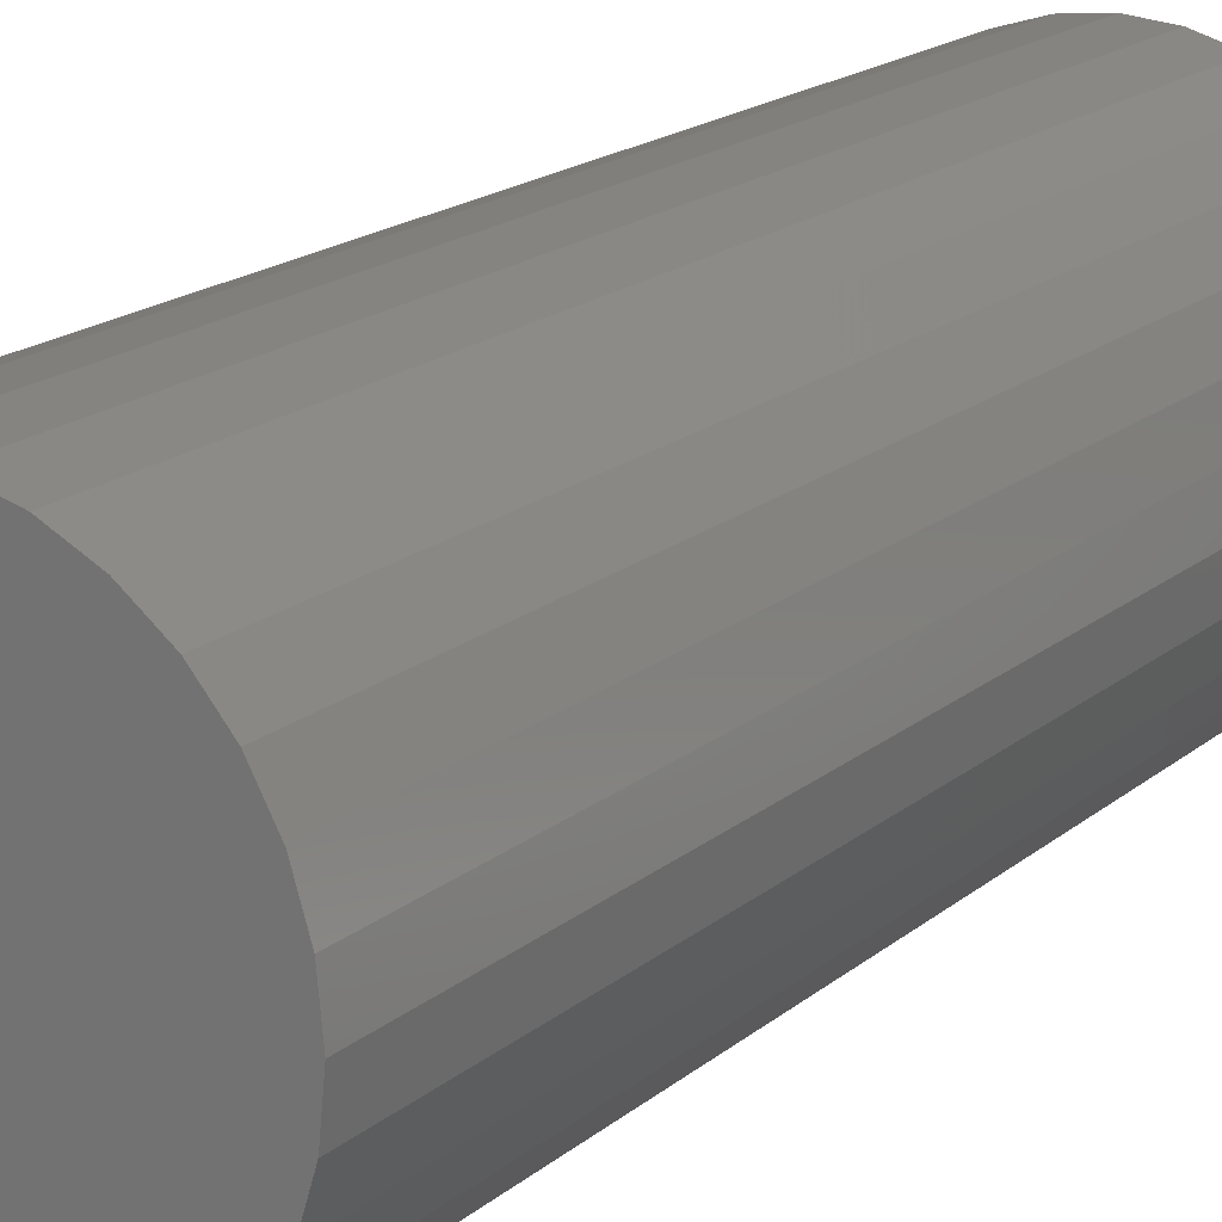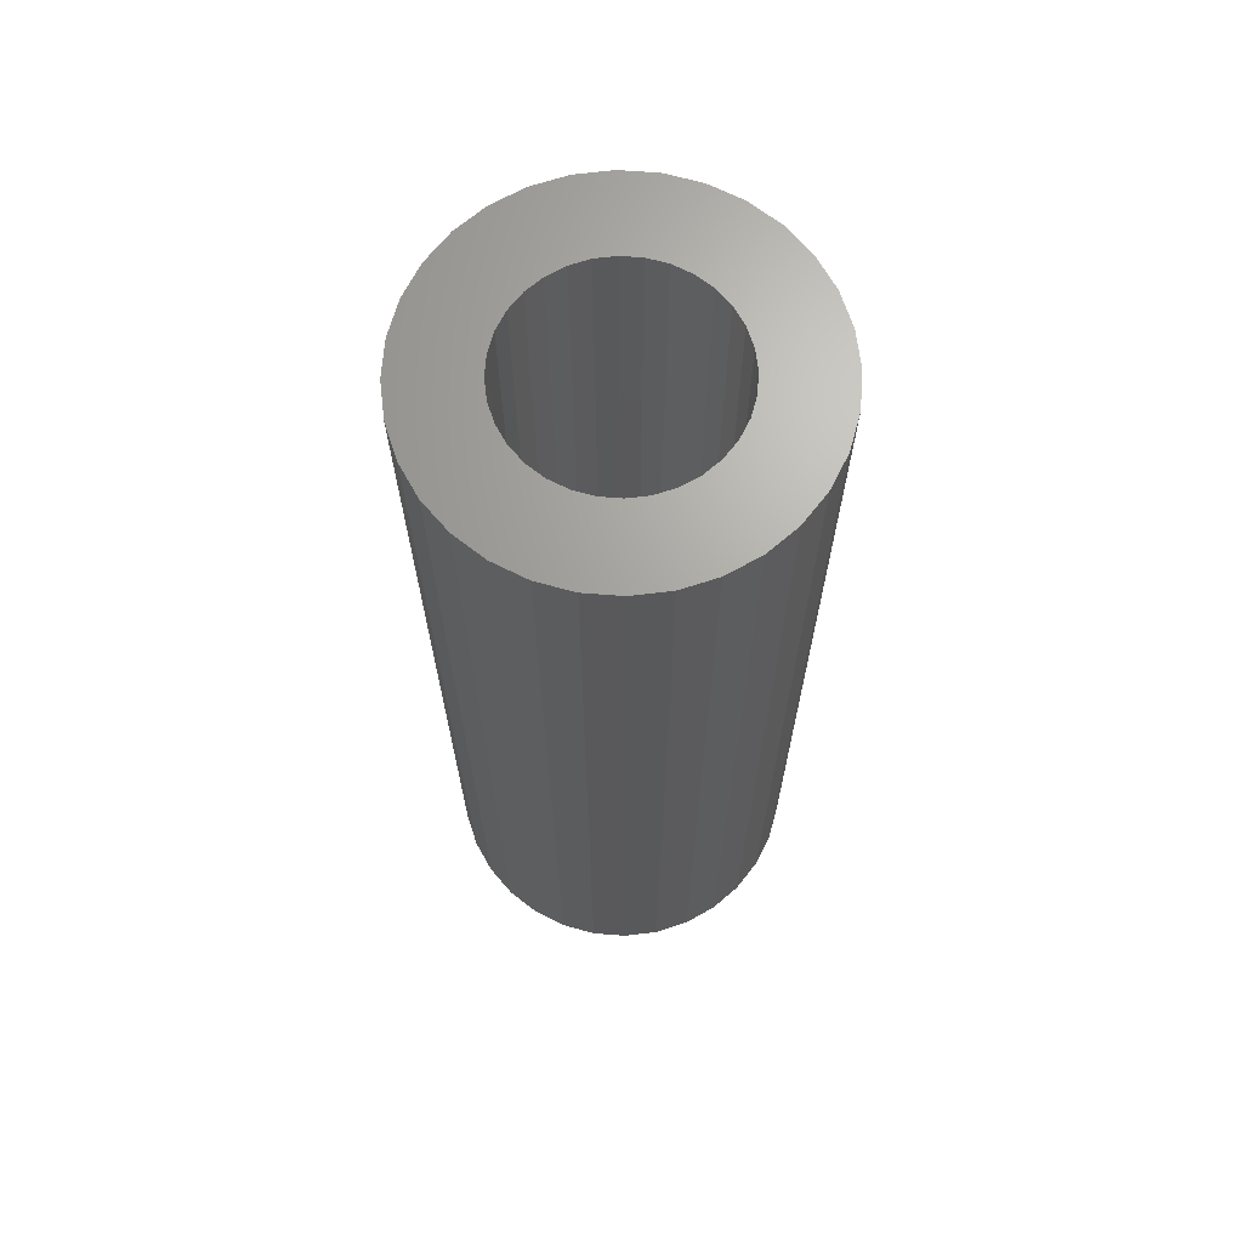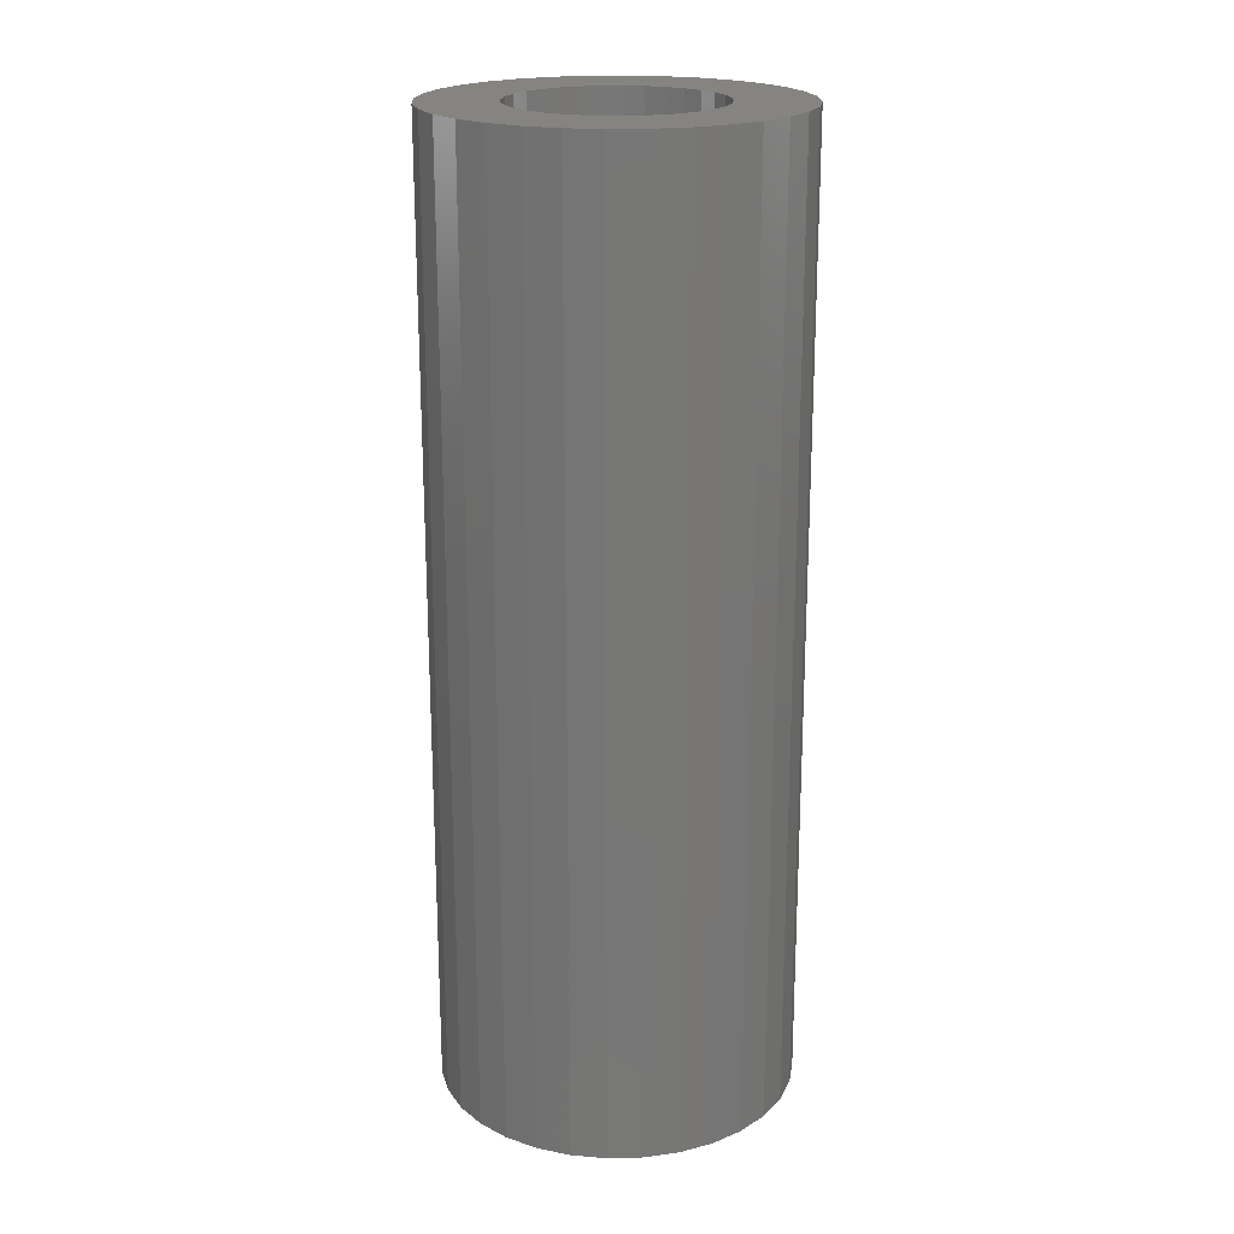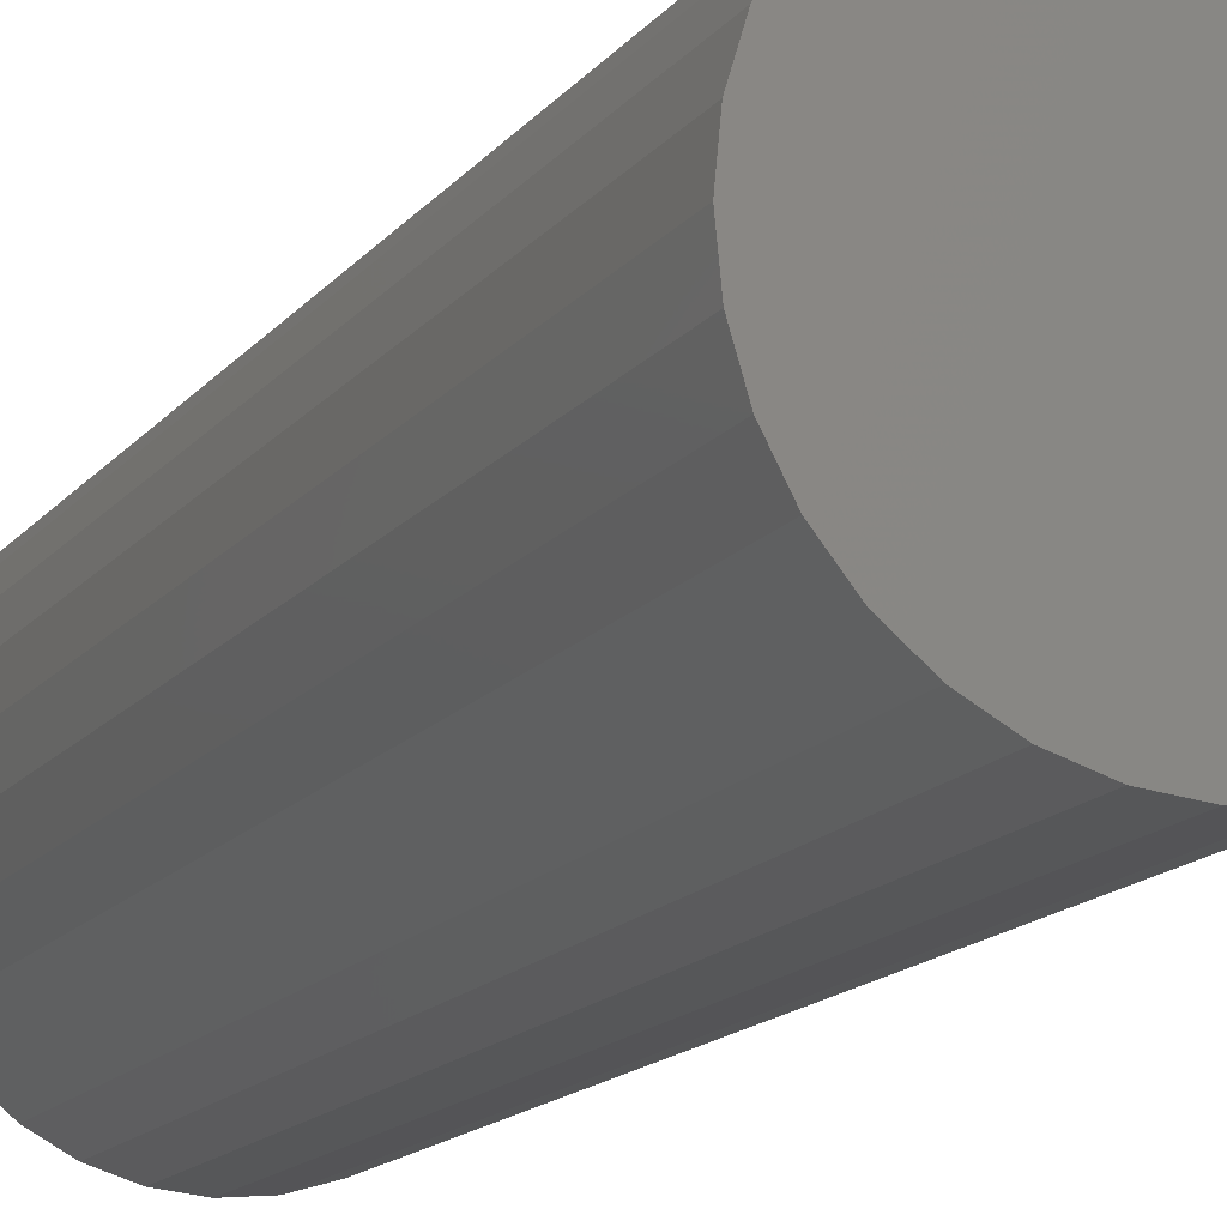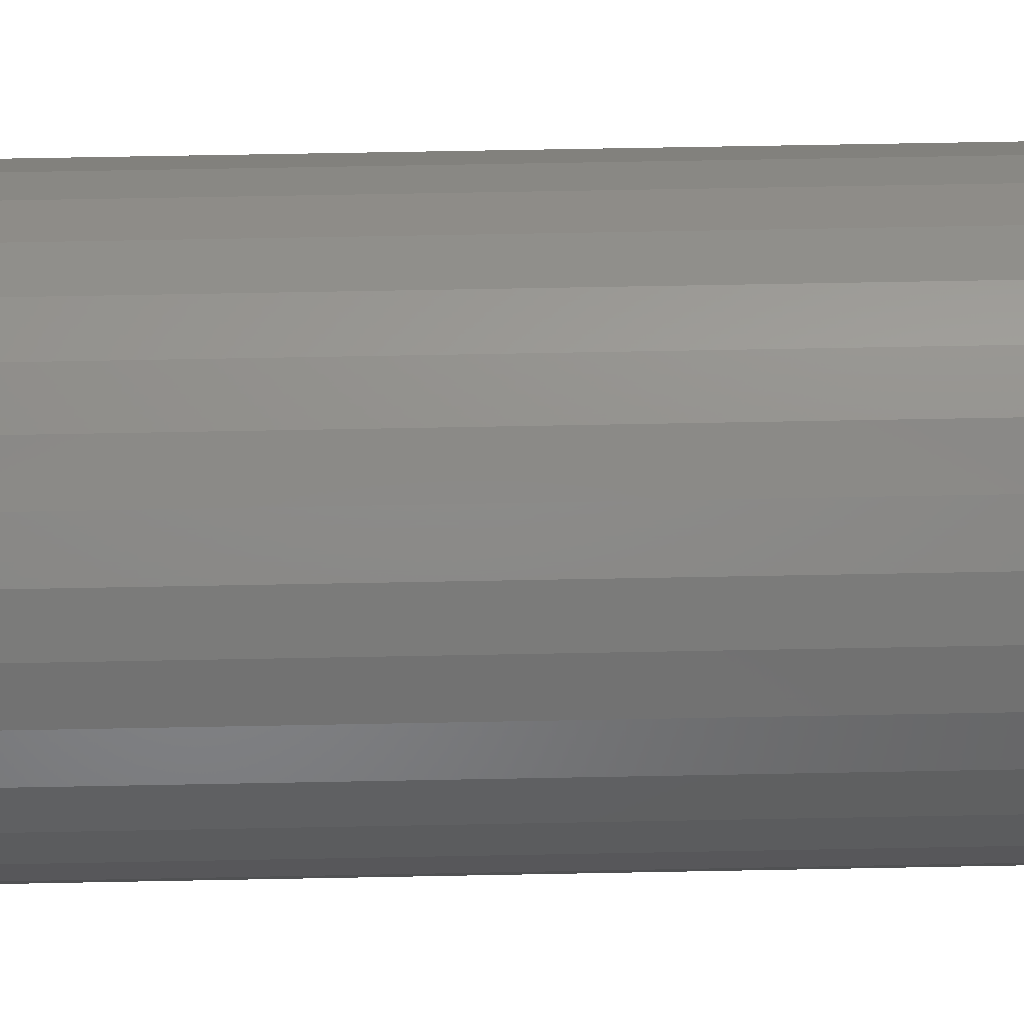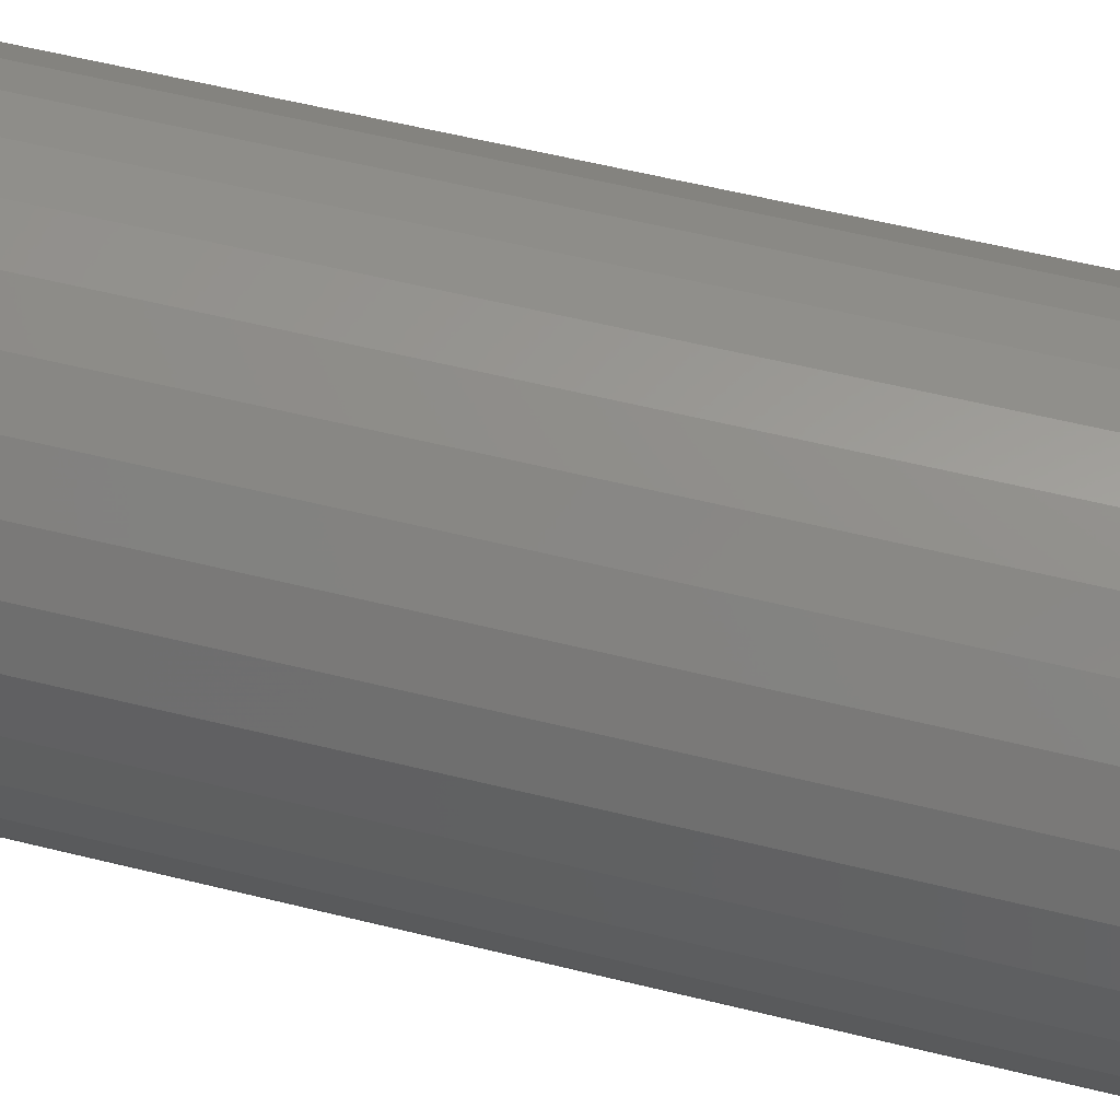
<metadata>
{"format":"stl","ext":"stl","renderer":"f3d","projection":"perspective","resolution":1024,"background":"white","views":[{"elev":16.4,"azim":30.6,"up":"+Z"},{"elev":67.6,"azim":-91.3,"up":"+Y"},{"elev":20.4,"azim":160.5,"up":"+Y"},{"elev":-14.7,"azim":-23.9,"up":"+Z"},{"elev":66.2,"azim":-91.1,"up":"+Z"},{"elev":54.9,"azim":104.9,"up":"+Z"}]}
</metadata>
<code>
# stl→obj: 128 verts, 252 faces
v -0.05776 4.902e-17 -0.05143
v -0.1334 4.498e-17 -0.0485
v -0.06805 4.914e-17 -0.03889
v 0.06953 6.188e-17 0.05303
v 0.05924 6.201e-17 0.06557
v 0.1349 6.604e-17 0.06265
v 0.0007401 6.01e-17 0.0898
v -0.0154 5.912e-17 0.08821
v -0.12 5.329e-17 0.08776
v -0.102 5.551e-17 0.1098
v -0.07995 5.774e-17 0.1278
v -0.05484 5.987e-17 0.1412
v -0.02759 6.185e-17 0.1495
v 0.0007401 6.357e-17 0.1523
v 0.02907 6.499e-17 0.1495
v 0.05632 6.604e-17 0.1412
v 0.08143 6.669e-17 0.1278
v 0.1034 6.691e-17 0.1098
v 0.01688 6.091e-17 0.08821
v -0.03092 5.8e-17 0.08351
v -0.04522 5.678e-17 0.07586
v -0.05776 5.551e-17 0.06557
v -0.1334 5.115e-17 0.06265
v -0.12 4.433e-17 -0.07361
v -0.04522 4.914e-17 -0.06172
v -0.03092 4.951e-17 -0.06936
v -0.0154 5.011e-17 -0.07407
v -0.102 4.411e-17 -0.09562
v 0.0007401 5.092e-17 -0.07566
v 0.01688 5.19e-17 -0.07407
v 0.1215 5.774e-17 -0.07361
v 0.1034 5.551e-17 -0.09562
v 0.08143 5.329e-17 -0.1137
v 0.05632 5.115e-17 -0.1271
v 0.02907 4.918e-17 -0.1354
v 0.0007401 4.745e-17 -0.1382
v -0.02759 4.603e-17 -0.1354
v -0.05484 4.498e-17 -0.1271
v -0.07995 4.433e-17 -0.1137
v 0.1215 6.669e-17 0.08776
v 0.0467 6.188e-17 0.07586
v 0.0324 6.151e-17 0.08351
v 0.0324 5.303e-17 -0.06936
v 0.0467 5.424e-17 -0.06172
v 0.05924 5.551e-17 -0.05143
v 0.1349 5.987e-17 -0.0485
v -0.06805 5.424e-17 0.05303
v -0.07569 5.303e-17 0.03873
v -0.1417 4.918e-17 0.03541
v -0.0804 5.19e-17 0.02321
v -0.1445 4.745e-17 0.007072
v -0.08199 5.092e-17 0.007072
v -0.0804 5.011e-17 -0.009068
v -0.1417 4.603e-17 -0.02126
v -0.07569 4.951e-17 -0.02459
v 0.08347 6.01e-17 0.007072
v 0.08188 6.091e-17 0.02321
v 0.146 6.357e-17 0.007072
v 0.07717 6.151e-17 0.03873
v 0.1432 6.499e-17 0.03541
v 0.07717 5.8e-17 -0.02459
v 0.08188 5.912e-17 -0.009068
v 0.1432 6.185e-17 -0.02126
v 0.06953 5.678e-17 -0.03889
v 0.01688 -0.7188 -0.07407
v 0.0324 -0.7188 -0.06936
v 0.0467 -0.7188 -0.06172
v 0.05924 -0.7188 -0.05143
v 0.06953 -0.7188 -0.03889
v 0.07717 -0.7188 -0.02459
v 0.08188 -0.7188 -0.009068
v 0.08347 -0.7188 0.007072
v 0.0007401 -0.7188 -0.07566
v -0.0154 -0.7188 -0.07407
v -0.03092 -0.7188 -0.06936
v -0.04522 -0.7188 -0.06172
v -0.05776 -0.7188 -0.05143
v -0.06805 -0.7188 -0.03889
v -0.07569 -0.7188 -0.02459
v -0.0804 -0.7188 -0.009068
v -0.08199 -0.7188 0.007072
v -0.0154 -0.7188 0.08821
v -0.03092 -0.7188 0.08351
v -0.04522 -0.7188 0.07586
v -0.05776 -0.7188 0.06557
v -0.06805 -0.7188 0.05303
v -0.07569 -0.7188 0.03873
v -0.0804 -0.7188 0.02321
v 0.0007401 -0.7188 0.0898
v 0.01688 -0.7188 0.08821
v 0.0324 -0.7188 0.08351
v 0.0467 -0.7188 0.07586
v 0.05924 -0.7188 0.06557
v 0.06953 -0.7188 0.05303
v 0.07717 -0.7188 0.03873
v 0.08188 -0.7188 0.02321
v 0.146 -0.7812 0.007072
v 0.1432 -0.7812 -0.02126
v 0.1349 -0.7812 -0.0485
v 0.1215 -0.7812 -0.07361
v 0.1034 -0.7812 -0.09562
v 0.08143 -0.7812 -0.1137
v 0.05632 -0.7812 -0.1271
v 0.02907 -0.7812 -0.1354
v 0.0007401 -0.7812 -0.1382
v -0.02759 -0.7812 -0.1354
v -0.05484 -0.7812 -0.1271
v -0.07995 -0.7812 -0.1137
v -0.102 -0.7812 -0.09562
v -0.12 -0.7812 -0.07361
v -0.1334 -0.7812 -0.0485
v -0.1417 -0.7812 -0.02126
v -0.1445 -0.7812 0.007072
v -0.1417 -0.7812 0.03541
v -0.1334 -0.7812 0.06265
v -0.12 -0.7812 0.08776
v -0.102 -0.7812 0.1098
v -0.07995 -0.7812 0.1278
v -0.05484 -0.7812 0.1412
v -0.02759 -0.7812 0.1495
v 0.0007401 -0.7812 0.1523
v 0.02907 -0.7812 0.1495
v 0.05632 -0.7812 0.1412
v 0.08143 -0.7812 0.1278
v 0.1034 -0.7812 0.1098
v 0.1215 -0.7812 0.08776
v 0.1349 -0.7812 0.06265
v 0.1432 -0.7812 0.03541
f 1 2 3
f 4 5 6
f 7 8 9
f 7 9 10
f 7 10 11
f 7 11 12
f 7 12 13
f 7 13 14
f 7 14 15
f 7 15 16
f 7 16 17
f 7 17 18
f 7 18 19
f 9 8 20
f 9 20 21
f 9 21 22
f 9 22 23
f 24 2 1
f 24 1 25
f 24 25 26
f 24 26 27
f 24 27 28
f 29 30 31
f 29 31 32
f 29 32 33
f 29 33 34
f 29 34 35
f 29 35 36
f 29 36 37
f 29 37 38
f 29 38 39
f 29 39 28
f 29 28 27
f 40 6 5
f 40 5 41
f 40 41 42
f 40 42 19
f 40 19 18
f 31 30 43
f 31 43 44
f 31 44 45
f 31 45 46
f 22 47 23
f 23 47 48
f 23 48 49
f 49 48 50
f 49 50 51
f 50 52 51
f 51 52 53
f 51 53 54
f 53 55 54
f 54 55 3
f 54 3 2
f 56 57 58
f 58 57 59
f 58 59 60
f 60 59 4
f 60 4 6
f 61 62 63
f 63 62 56
f 63 56 58
f 45 64 46
f 46 64 61
f 46 61 63
f 29 65 30
f 30 65 66
f 30 66 43
f 43 66 67
f 43 67 44
f 44 67 68
f 44 68 45
f 45 68 69
f 45 69 64
f 64 69 70
f 64 70 61
f 61 70 71
f 61 71 62
f 62 71 72
f 62 72 56
f 65 29 73
f 73 29 27
f 73 27 74
f 74 27 26
f 74 26 75
f 75 26 25
f 75 25 76
f 76 25 1
f 76 1 77
f 77 1 3
f 77 3 78
f 78 3 55
f 78 55 79
f 79 55 53
f 79 53 80
f 80 53 52
f 80 52 81
f 7 82 8
f 8 82 83
f 8 83 20
f 20 83 84
f 20 84 21
f 21 84 85
f 21 85 22
f 22 85 86
f 22 86 47
f 47 86 87
f 47 87 48
f 48 87 88
f 48 88 50
f 50 88 81
f 50 81 52
f 82 7 89
f 89 7 19
f 89 19 90
f 90 19 42
f 90 42 91
f 91 42 41
f 91 41 92
f 92 41 5
f 92 5 93
f 93 5 4
f 93 4 94
f 94 4 59
f 94 59 95
f 95 59 57
f 95 57 96
f 96 57 56
f 96 56 72
f 58 97 63
f 63 97 98
f 63 98 46
f 46 98 99
f 46 99 31
f 31 99 100
f 31 100 32
f 32 100 101
f 32 101 33
f 33 101 102
f 33 102 34
f 34 102 103
f 34 103 35
f 35 103 104
f 35 104 36
f 36 104 105
f 36 105 37
f 37 105 106
f 37 106 38
f 38 106 107
f 38 107 39
f 39 107 108
f 39 108 28
f 28 108 109
f 28 109 24
f 24 109 110
f 24 110 2
f 2 110 111
f 2 111 54
f 54 111 112
f 54 112 51
f 51 112 113
f 51 113 49
f 49 113 114
f 49 114 23
f 23 114 115
f 23 115 9
f 9 115 116
f 9 116 10
f 10 116 117
f 10 117 11
f 11 117 118
f 11 118 12
f 12 118 119
f 12 119 13
f 13 119 120
f 13 120 14
f 14 120 121
f 14 121 15
f 15 121 122
f 15 122 16
f 16 122 123
f 16 123 17
f 17 123 124
f 17 124 18
f 18 124 125
f 18 125 40
f 40 125 126
f 40 126 6
f 6 126 127
f 6 127 60
f 60 127 128
f 60 128 58
f 58 128 97
f 120 122 121
f 122 120 119
f 122 119 123
f 103 106 104
f 104 106 105
f 123 119 124
f 124 119 118
f 124 118 125
f 125 118 117
f 125 117 126
f 126 117 116
f 126 116 127
f 127 116 115
f 127 115 128
f 128 115 114
f 128 114 97
f 97 114 113
f 97 113 98
f 98 113 112
f 98 112 99
f 99 112 111
f 99 111 100
f 100 111 110
f 100 110 101
f 101 110 109
f 101 109 102
f 102 109 108
f 102 108 103
f 103 108 107
f 103 107 106
f 89 90 82
f 83 82 90
f 91 83 90
f 84 83 91
f 92 84 91
f 85 84 92
f 93 85 92
f 67 76 68
f 75 76 67
f 66 75 67
f 74 75 66
f 65 74 66
f 73 74 65
f 76 77 68
f 68 77 78
f 68 78 69
f 69 78 79
f 69 79 70
f 70 79 80
f 70 80 71
f 71 80 81
f 71 81 72
f 72 81 88
f 72 88 96
f 96 88 87
f 96 87 95
f 95 87 86
f 95 86 94
f 94 86 85
f 94 85 93

</code>
